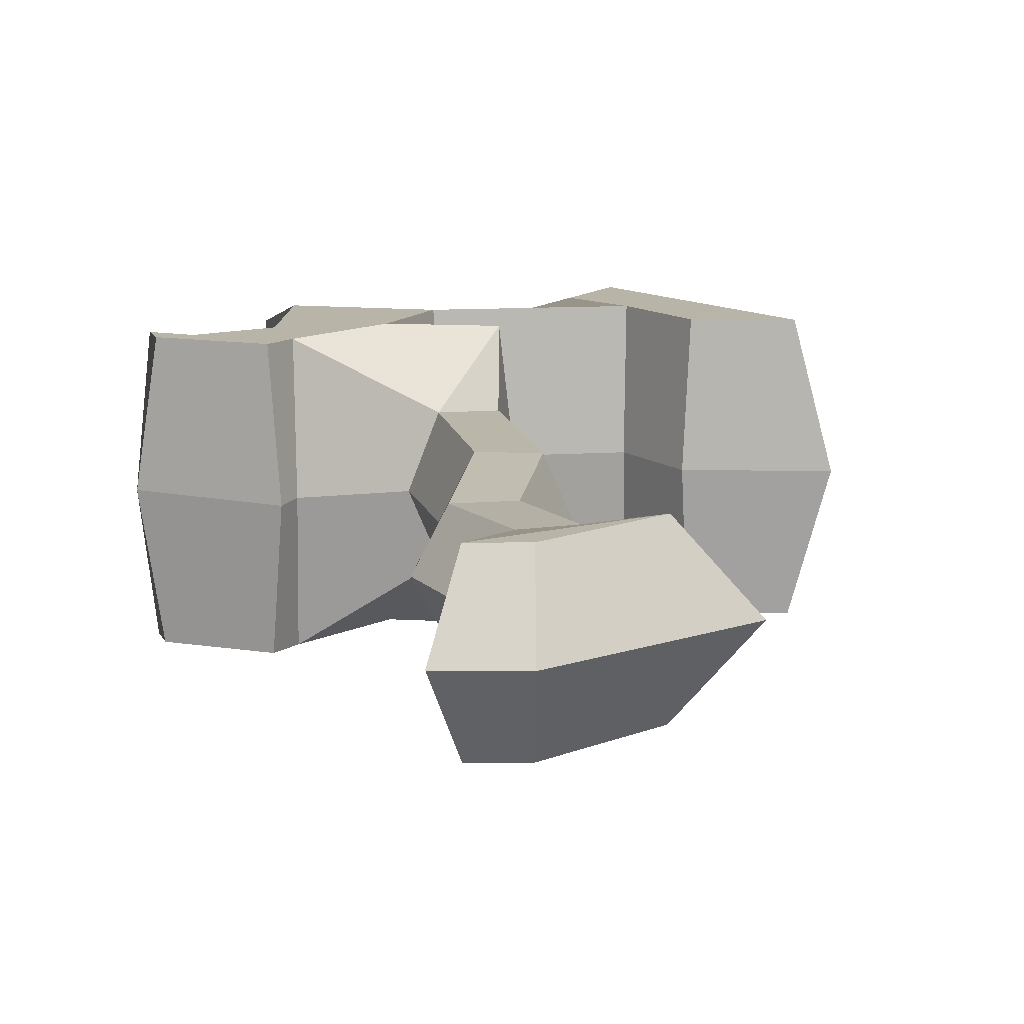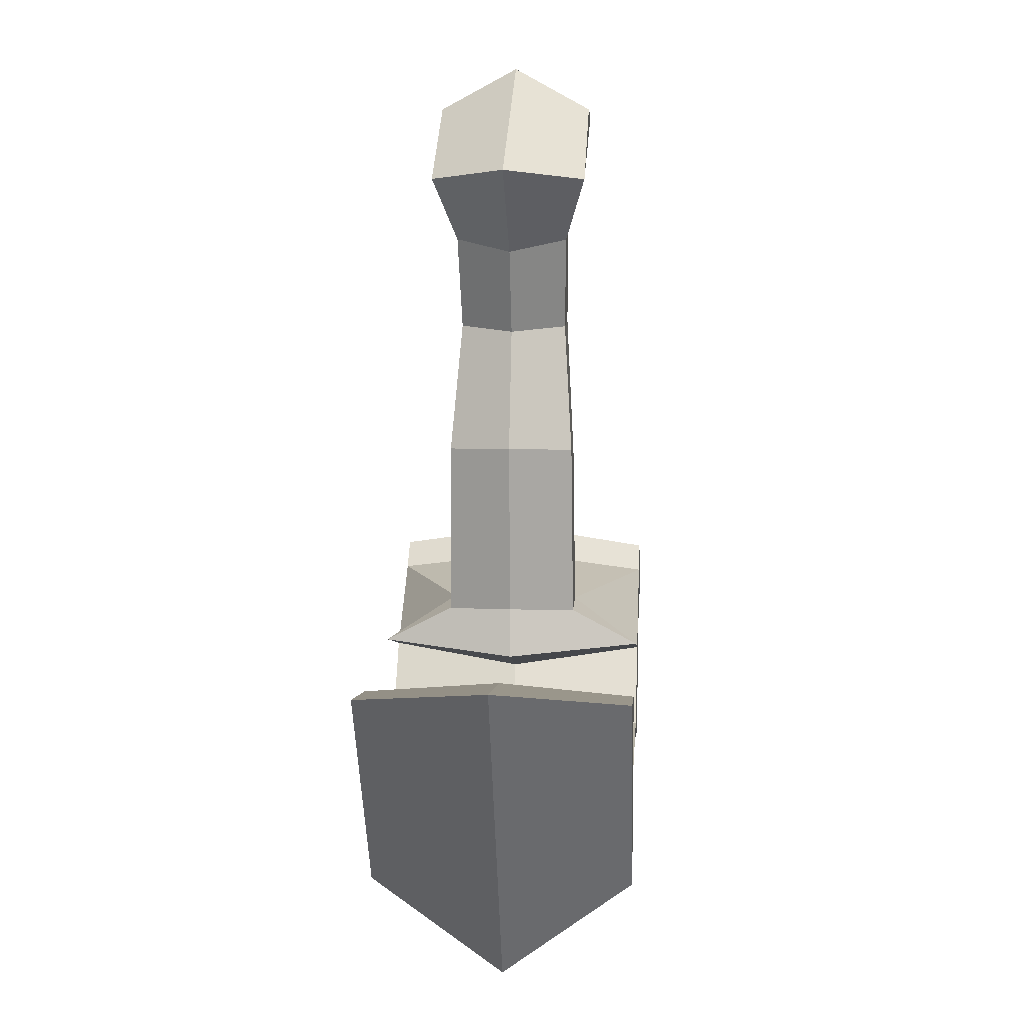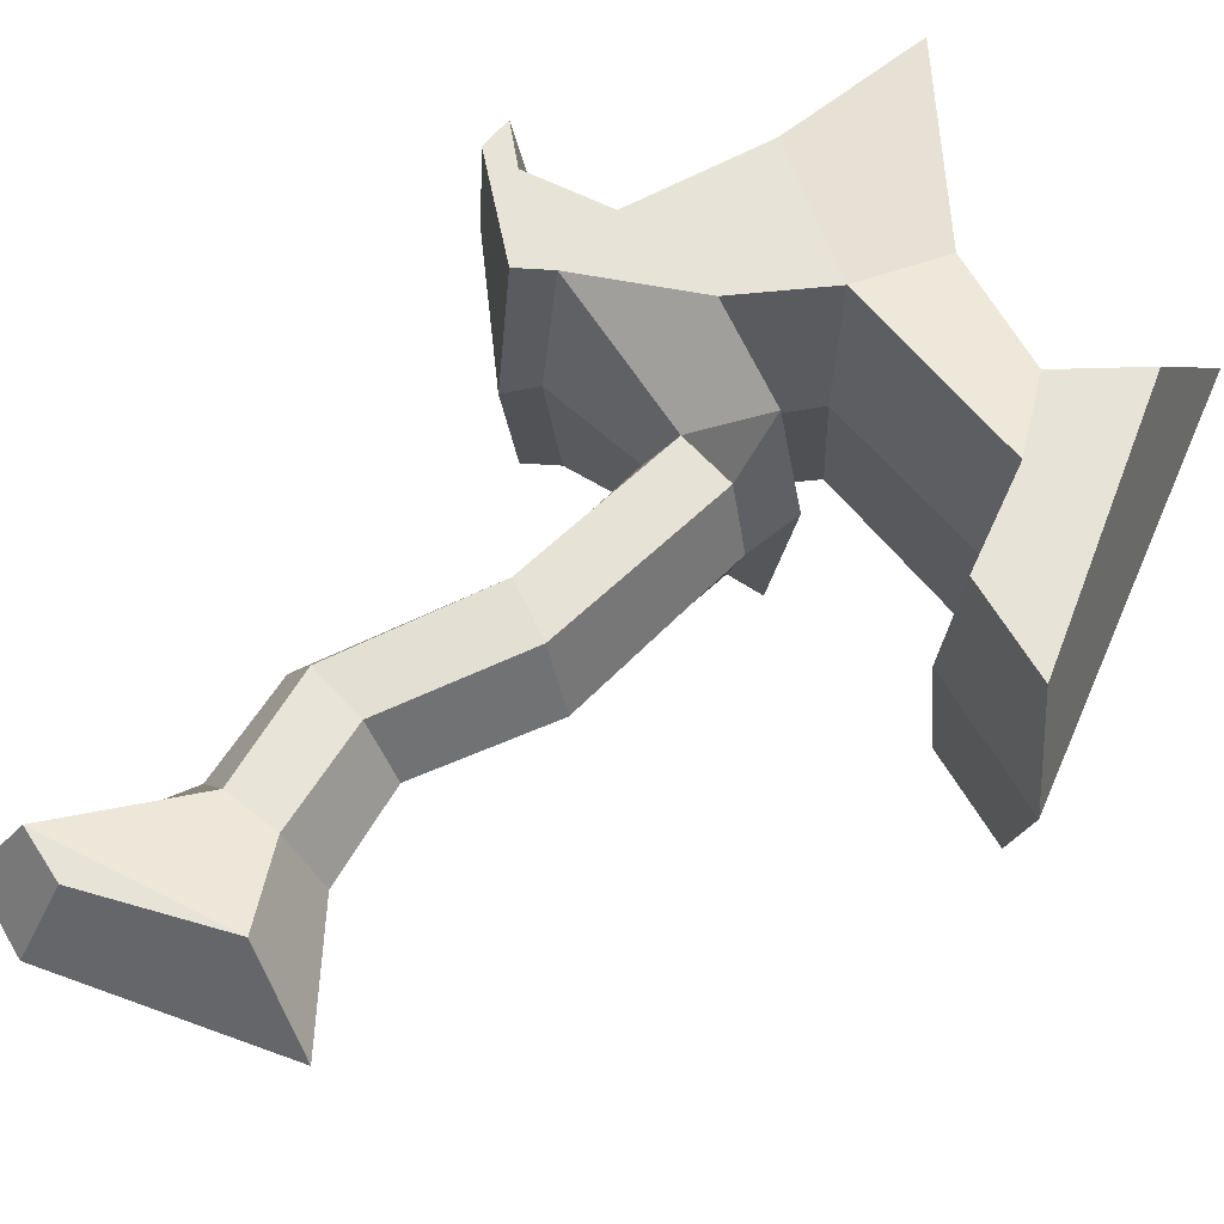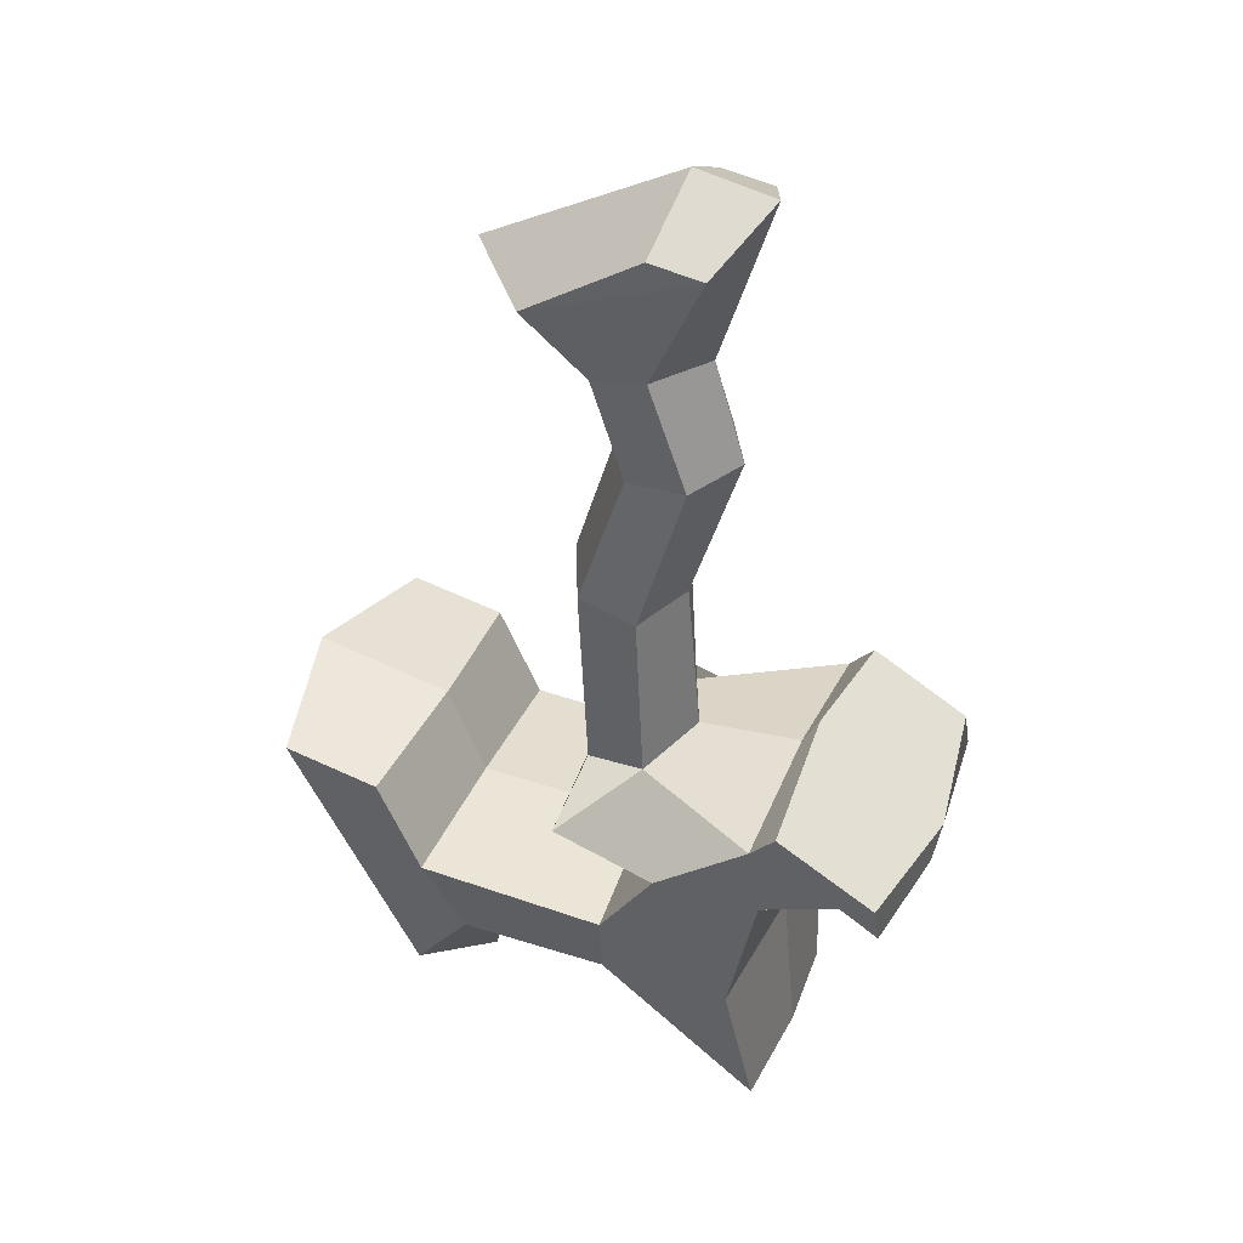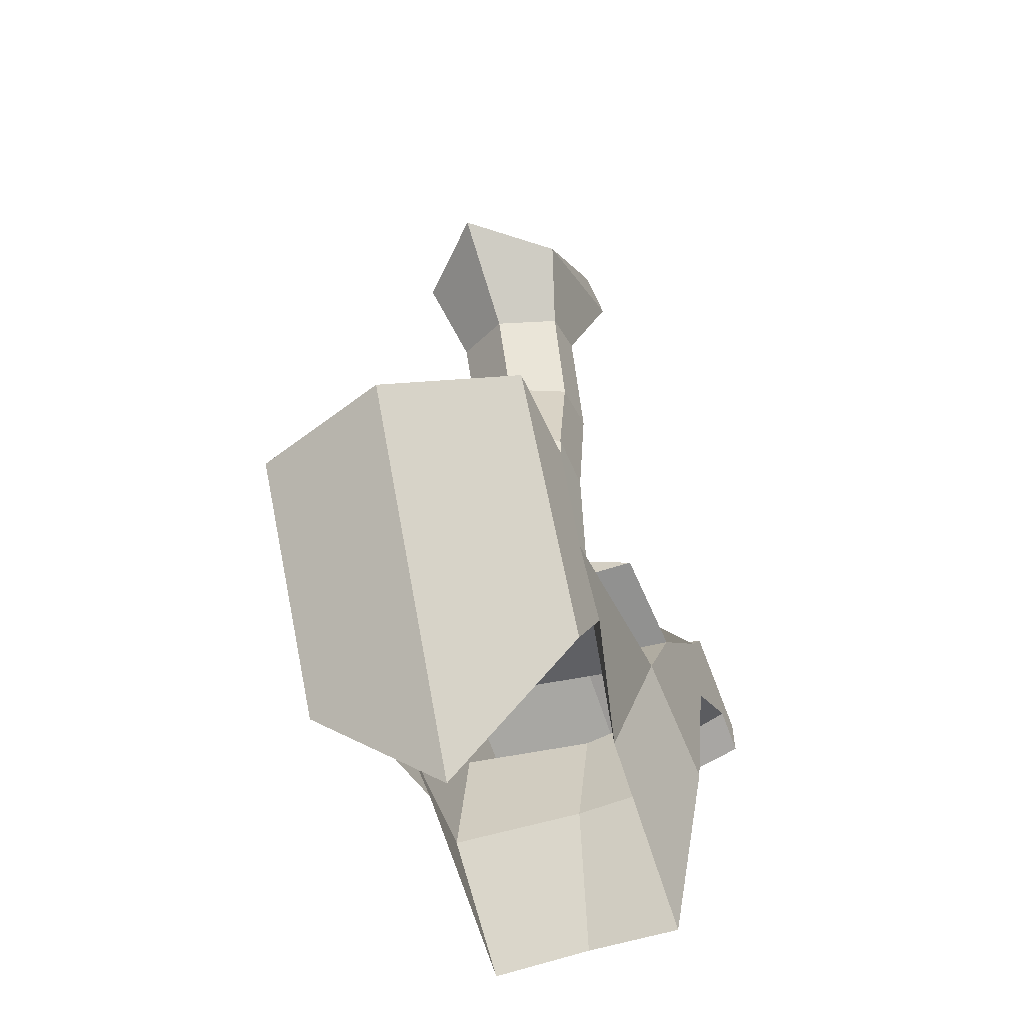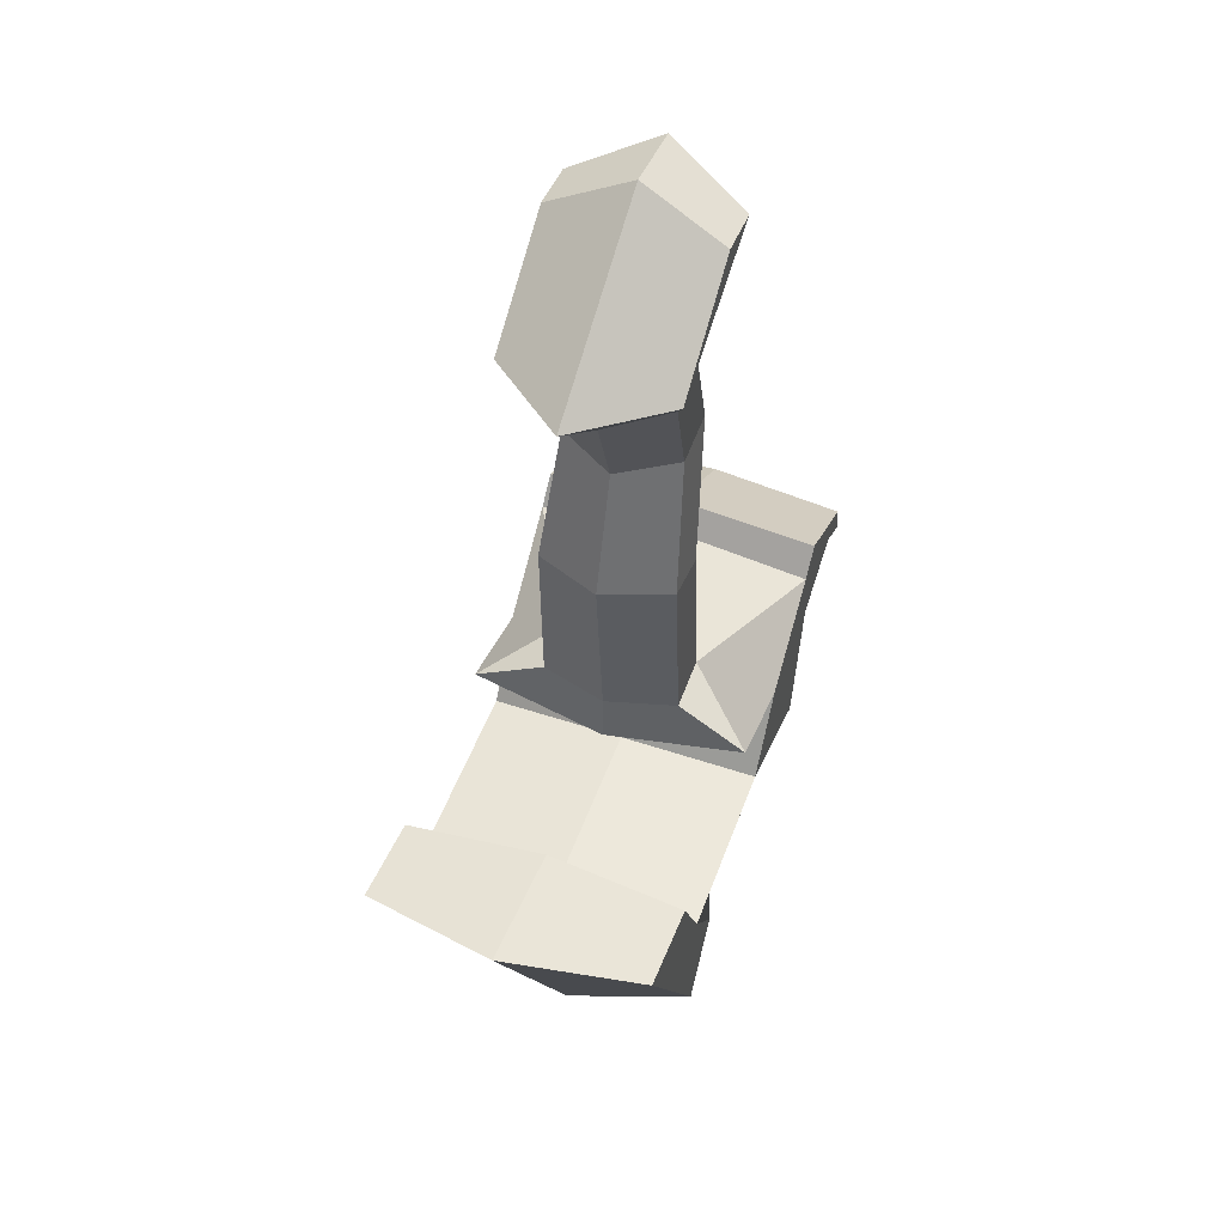
<metadata>
{"format":"obj","ext":"obj","renderer":"f3d","projection":"perspective","resolution":1024,"background":"white","views":[{"elev":13.0,"azim":171.0,"up":"+Z"},{"elev":10.7,"azim":-85.8,"up":"+Y"},{"elev":62.7,"azim":-130.6,"up":"+Z"},{"elev":39.6,"azim":22.5,"up":"+Y"},{"elev":-45.8,"azim":-65.5,"up":"+Y"},{"elev":52.0,"azim":-70.3,"up":"+Y"}]}
</metadata>
<code>
o Cube.001_Cube.005
v -0.3288 2.561 0.2076
v -0.1407 2.497 0.15
v 0.094 2.321 0.1475
v 0.0697 2.571 0.2076
v 0.1112 2.766 0.2076
v 0.2213 2.812 0.2076
v 0.2775 2.779 0.2076
v 0.2704 2.824 0.2076
v 0.1299 2.901 0.2076
v 0.09404 2.865 0.2076
v -0.09864 2.856 0.102
v -0.1114 3.103 0.0987
v -0.04917 3.323 0.08434
v -0.1026 3.478 0.08766
v -0.01726 3.66 0.1196
v -0.09305 3.67 0.1196
v -0.2594 3.562 0.1196
v -0.1792 3.464 0.08766
v -0.1333 3.321 0.08434
v -0.194 3.125 0.0987
v -0.1796 2.854 0.102
v -0.1888 2.8 0.2076
v -0.0412 2.757 0.2076
v -0.1195 2.644 0.2076
v -0.3942 2.651 0.2076
v -0.457 2.785 0.2076
v -0.5961 2.811 0.2076
v -0.4076 2.463 0.2076
v -0.3538 2.479 0
v 0.106 2.333 0
v 0.08406 2.574 0
v 0.1279 2.749 0
v 0.2356 2.757 0
v 0.2895 2.735 0
v 0.3015 2.809 0
v 0.118 2.935 0
v 0.09404 2.891 0
v -0.05556 2.873 0
v -0.0755 3.1 0
v -0.003697 3.328 0
v -0.04758 3.473 0
v 0.02822 3.715 0
v -0.08348 3.735 0
v -0.3647 3.579 0
v -0.2271 3.448 0
v -0.1812 3.316 0
v -0.2371 3.132 0
v -0.2131 2.861 0
v -0.2151 2.781 0
v -0.09146 2.735 0
v -0.1333 2.666 0
v -0.3886 2.668 0
v -0.4445 2.799 0
v -0.6459 2.837 0
v -0.3827 2.299 0
v -0.3288 2.561 -0.2076
v -0.1407 2.497 -0.15
v 0.094 2.321 -0.1475
v 0.0697 2.571 -0.2076
v 0.1112 2.766 -0.2076
v 0.2213 2.812 -0.2076
v 0.2775 2.779 -0.2076
v 0.2704 2.824 -0.2076
v 0.1299 2.901 -0.2076
v 0.09404 2.865 -0.2076
v -0.09864 2.856 -0.102
v -0.1114 3.103 -0.0987
v -0.04917 3.323 -0.08434
v -0.1026 3.478 -0.08766
v -0.01726 3.66 -0.1196
v -0.09305 3.67 -0.1196
v -0.2594 3.562 -0.1196
v -0.1792 3.464 -0.08766
v -0.1333 3.321 -0.08434
v -0.194 3.125 -0.0987
v -0.1796 2.854 -0.102
v -0.1888 2.8 -0.2076
v -0.0412 2.757 -0.2076
v -0.1195 2.644 -0.2076
v -0.3942 2.651 -0.2076
v -0.457 2.785 -0.2076
v -0.5961 2.811 -0.2076
v -0.4076 2.463 -0.2076
f 50 23 22 49
f 49 22 21 48
f 51 24 23 50
f 38 11 10 37
f 31 4 3 30
f 52 25 24 51
f 39 12 11 38
f 53 26 25 52
f 40 13 12 39
f 54 27 26 53
f 41 14 13 40
f 35 8 7 34
f 55 28 27 54
f 42 15 14 41
f 34 7 6 33
f 43 16 15 42
f 29 1 28 55
f 44 17 16 43
f 33 6 5 32
f 37 10 9 36
f 45 18 17 44
f 36 9 8 35
f 46 19 18 45
f 47 20 19 46
f 32 5 4 31
f 48 21 20 47
f 26 27 28 25
f 28 1 25
f 2 24 25 1
f 4 24 2 3
f 5 23 24 4
f 11 22 23 10
f 23 5 10
f 10 5 6 9
f 9 6 7 8
f 22 11 21
f 12 20 21 11
f 13 19 20 12
f 14 18 19 13
f 15 17 18 14
f 16 17 15
f 50 49 77 78
f 49 48 76 77
f 51 50 78 79
f 38 37 65 66
f 31 30 58 59
f 52 51 79 80
f 39 38 66 67
f 53 52 80 81
f 40 39 67 68
f 54 53 81 82
f 41 40 68 69
f 35 34 62 63
f 55 54 82 83
f 42 41 69 70
f 34 33 61 62
f 43 42 70 71
f 29 55 83 56
f 44 43 71 72
f 33 32 60 61
f 37 36 64 65
f 45 44 72 73
f 36 35 63 64
f 46 45 73 74
f 47 46 74 75
f 32 31 59 60
f 48 47 75 76
f 81 80 83 82
f 83 80 56
f 57 56 80 79
f 59 58 57 79
f 60 59 79 78
f 66 65 78 77
f 78 65 60
f 65 64 61 60
f 64 63 62 61
f 77 76 66
f 67 66 76 75
f 68 67 75 74
f 69 68 74 73
f 70 69 73 72
f 71 70 72

</code>
